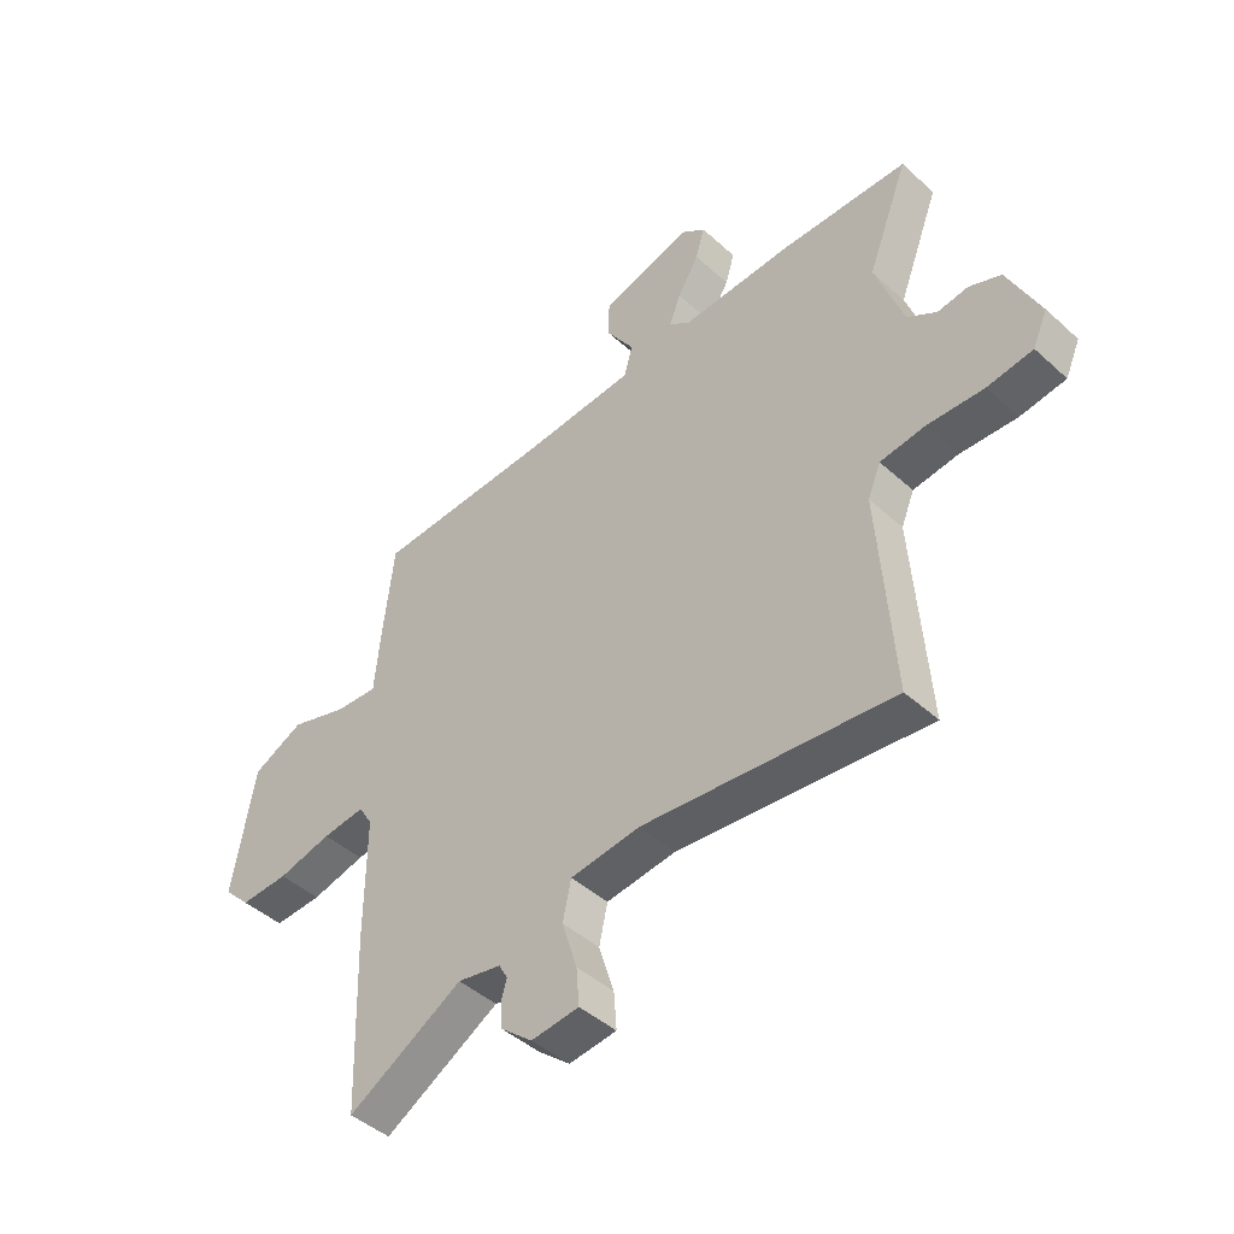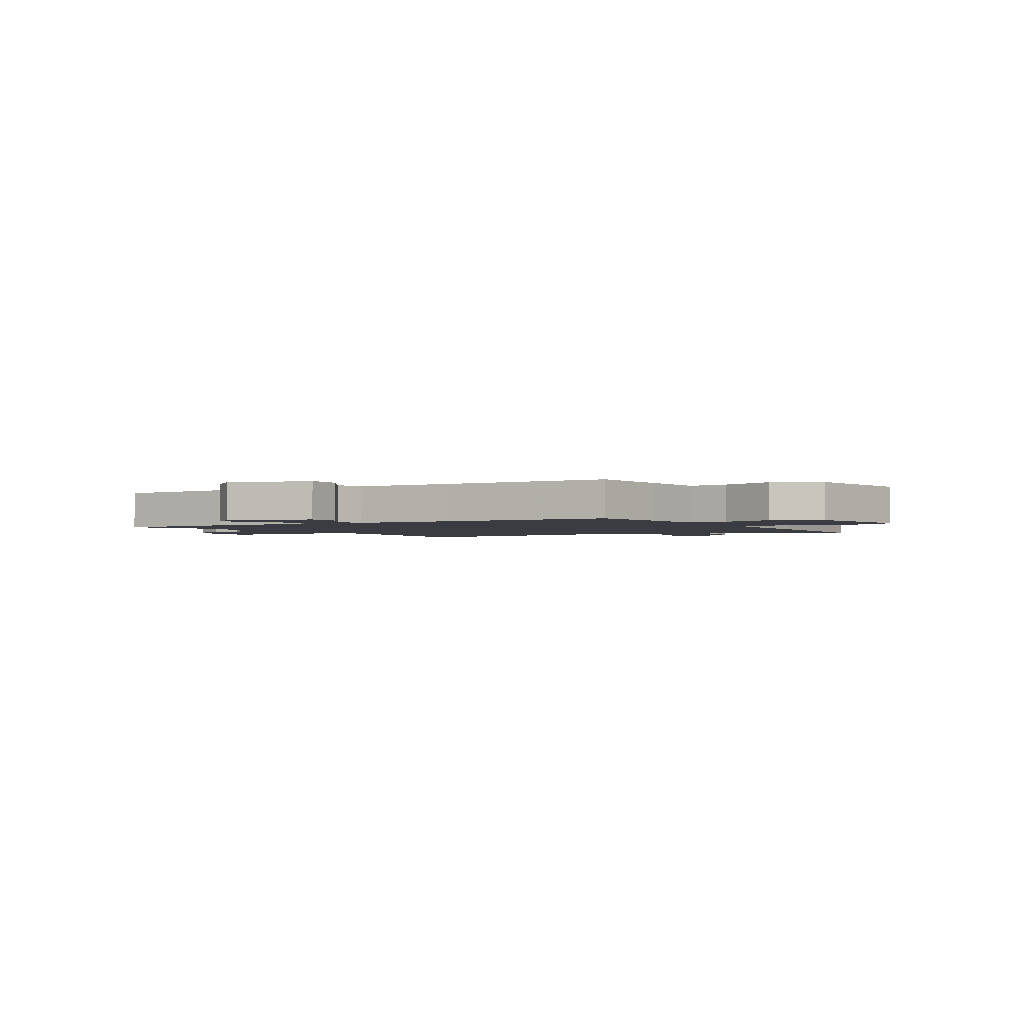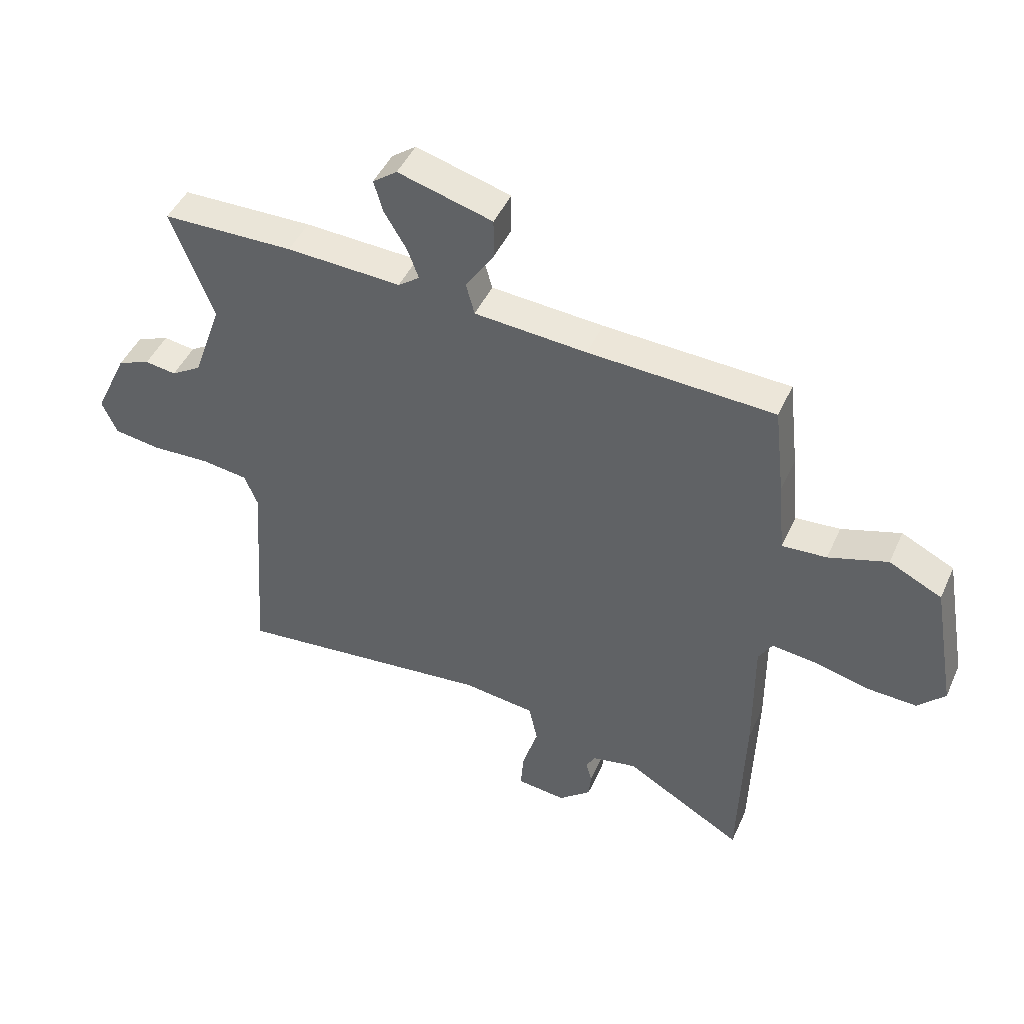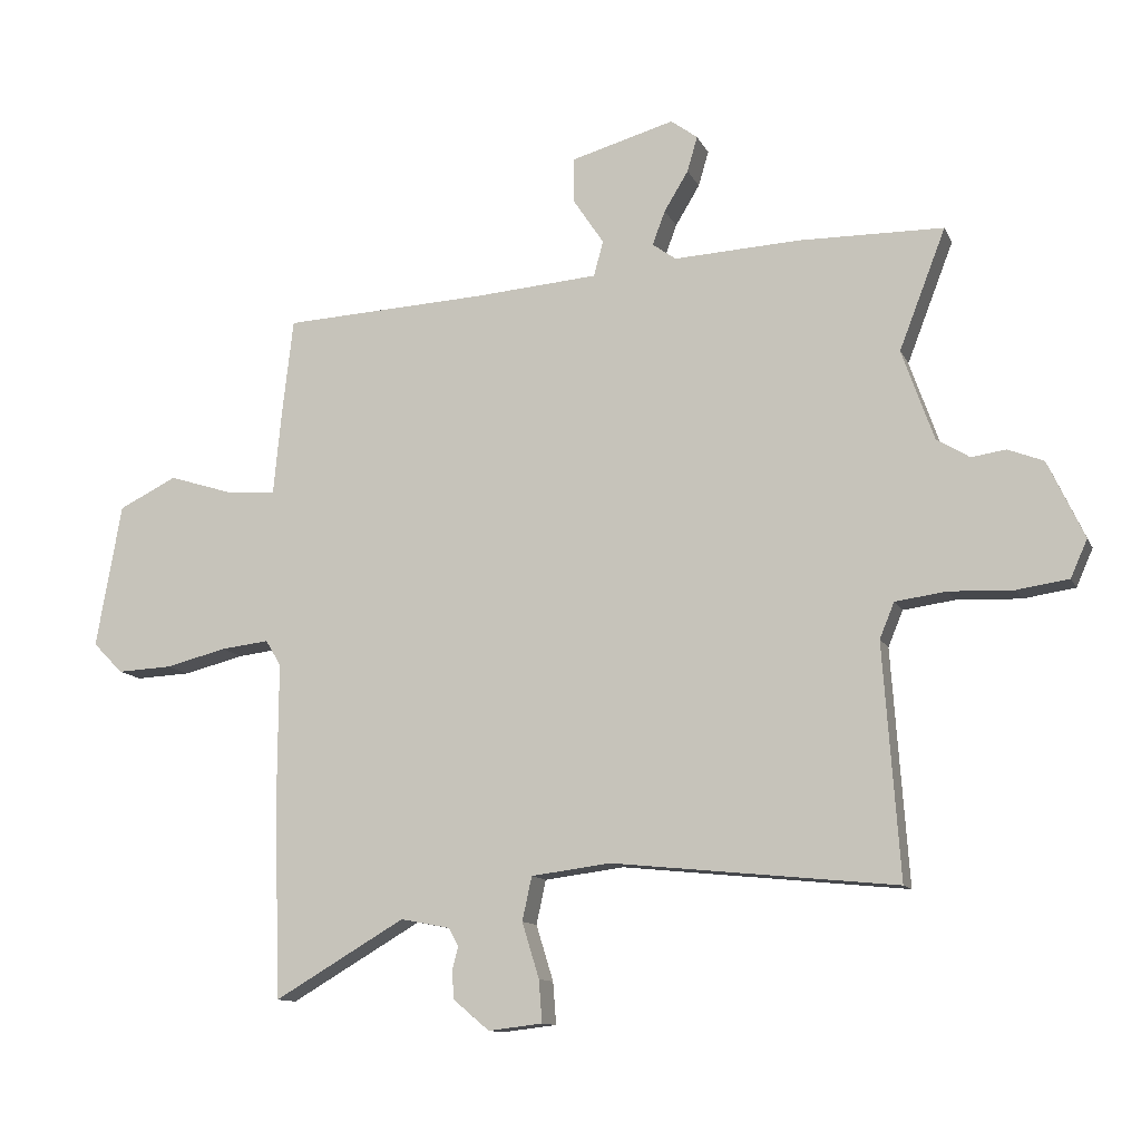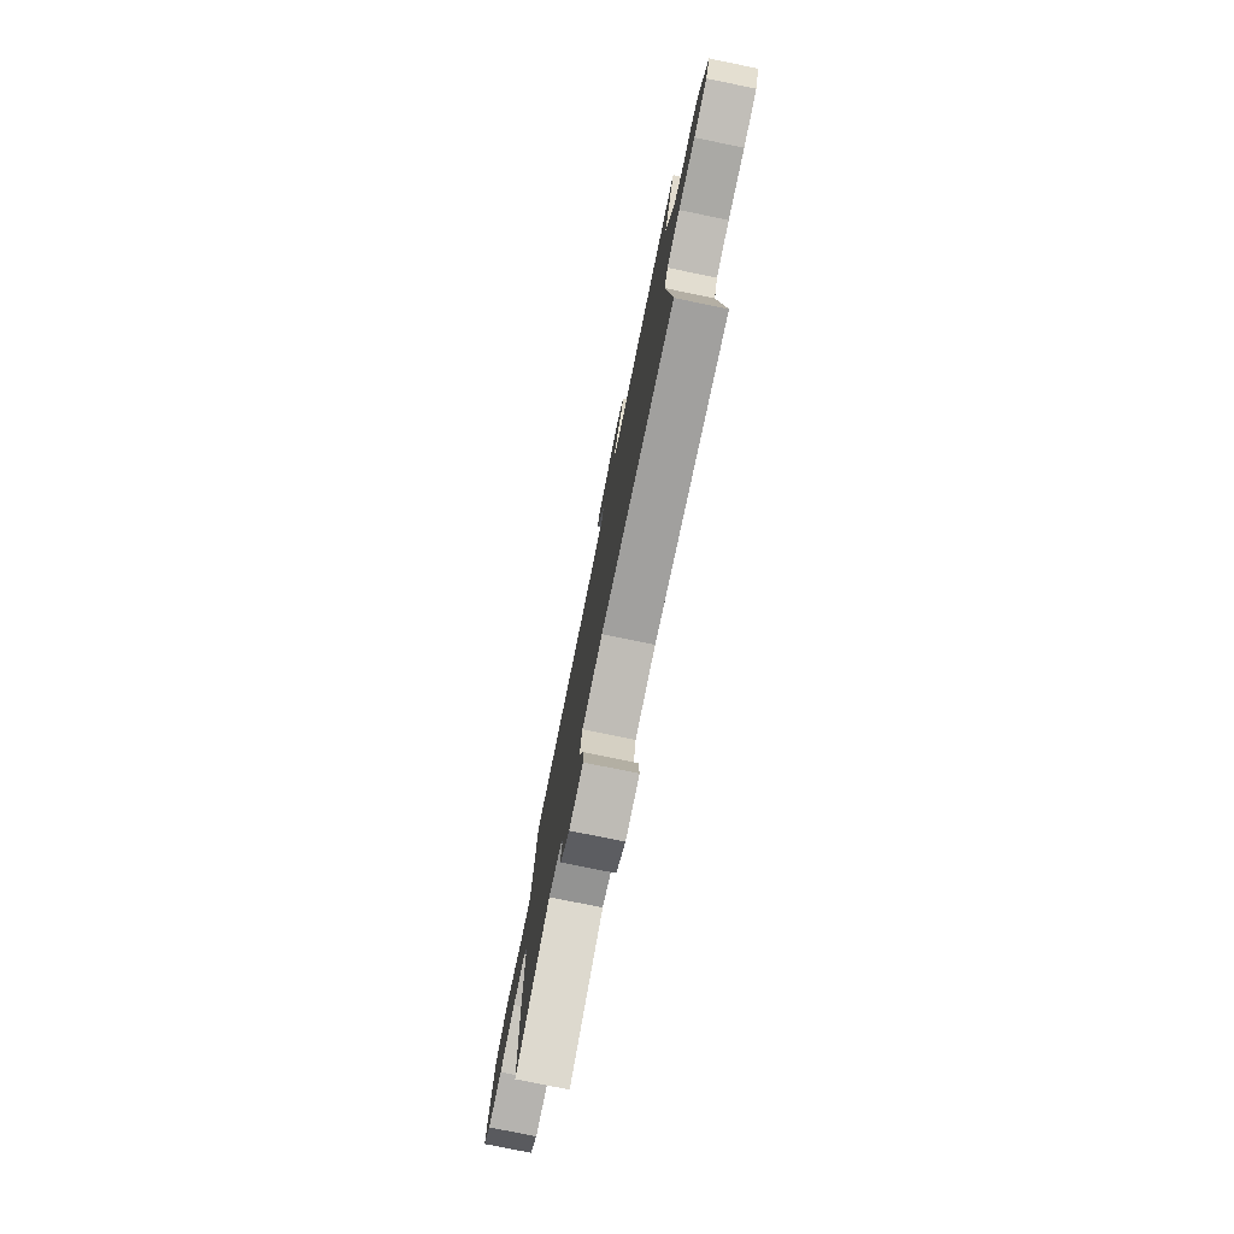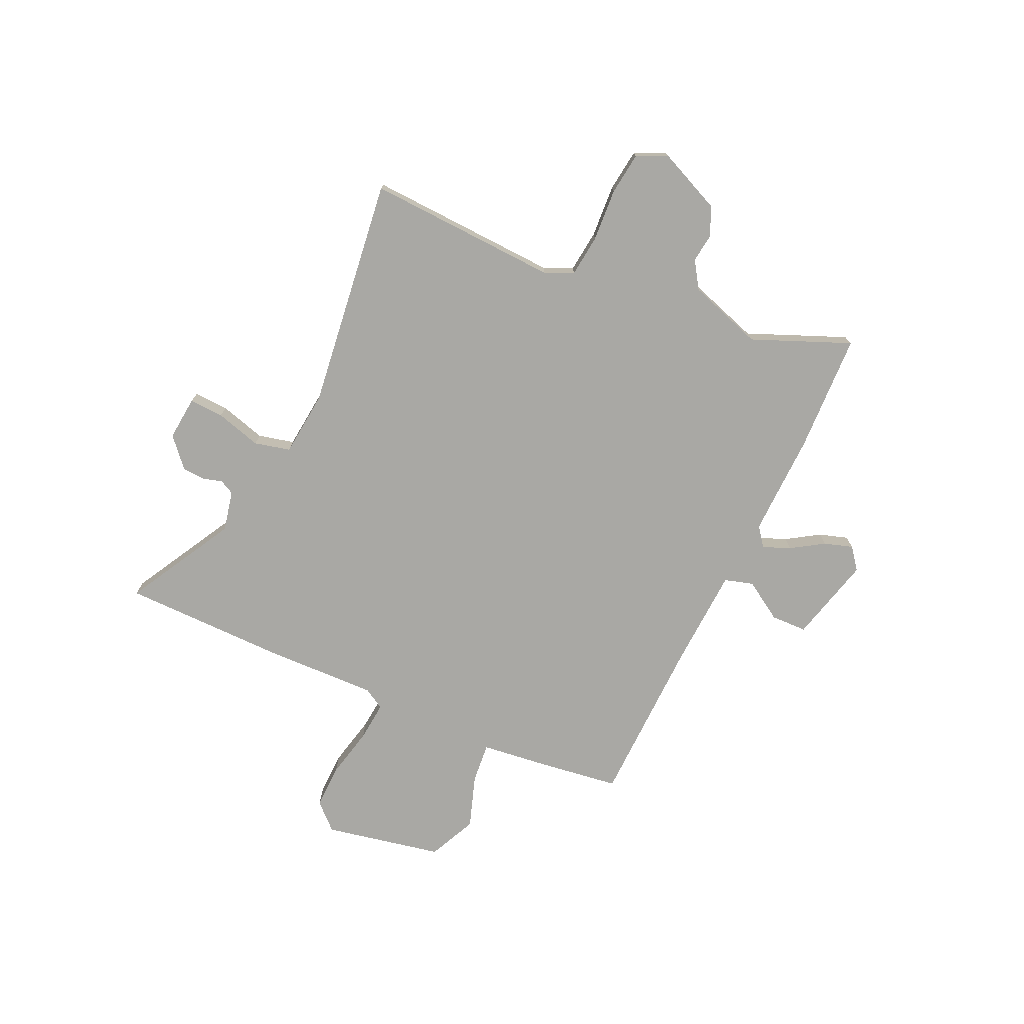
<metadata>
{"format":"obj","ext":"obj","renderer":"f3d","projection":"perspective","resolution":1024,"background":"white","views":[{"elev":-44.6,"azim":-136.4,"up":"+Z"},{"elev":-2.2,"azim":31.7,"up":"+Y"},{"elev":45.6,"azim":23.3,"up":"+Z"},{"elev":-11.7,"azim":-162.6,"up":"+Z"},{"elev":-77.6,"azim":-101.6,"up":"+Z"},{"elev":-74.9,"azim":-113.3,"up":"+Y"}]}
</metadata>
<code>
v 0.505 0.07 -0.338
v 0.495 0.07 -0.651
v 0.29 0.07 -0.531
v 0.212 0.07 -0.546
v 0.197 0.07 -0.574
v 0.207 0.07 -0.611
v 0.203 0.07 -0.655
v 0.147 0.07 -0.702
v 0.062 0.07 -0.692
v 0.067 0.07 -0.626
v 0.094 0.07 -0.539
v 0.079 0.07 -0.47
v -0.046 0.07 -0.454
v -0.492 0.07 -0.499
v -0.466 0.07 -0.133
v -0.489 0.07 -0.077
v -0.569 0.07 -0.066
v -0.67 0.07 -0.07
v -0.751 0.07 -0.058
v -0.777 0.07 0.001
v -0.72 0.07 0.122
v -0.664 0.07 0.144
v -0.61 0.07 0.136
v -0.558 0.07 0.168
v -0.508 0.07 0.31
v -0.581 0.07 0.499
v -0.354 0.07 0.502
v -0.156 0.07 0.492
v -0.119 0.07 0.519
v -0.139 0.07 0.572
v -0.177 0.07 0.635
v -0.193 0.07 0.69
v -0.151 0.07 0.721
v 0.012 0.07 0.675
v 0.012 0.07 0.606
v -0.037 0.07 0.532
v -0.022 0.07 0.477
v 0.172 0.07 0.462
v 0.493 0.07 0.446
v 0.511 0.07 0.289
v 0.523 0.07 0.163
v 0.6 0.07 0.168
v 0.702 0.07 0.2
v 0.793 0.07 0.155
v 0.833 0.07 -0.071
v 0.786 0.07 -0.119
v 0.7 0.07 -0.115
v 0.604 0.07 -0.091
v 0.528 0.07 -0.082
v 0.504 0.07 -0.122
v 0.505 0 -0.338
v 0.495 0 -0.651
v 0.29 0 -0.531
v 0.212 0 -0.546
v 0.197 0 -0.574
v 0.207 0 -0.611
v 0.203 0 -0.655
v 0.147 0 -0.702
v 0.062 0 -0.692
v 0.067 0 -0.626
v 0.094 0 -0.539
v 0.079 0 -0.47
v -0.046 0 -0.454
v -0.492 0 -0.499
v -0.466 0 -0.133
v -0.489 0 -0.077
v -0.569 0 -0.066
v -0.67 0 -0.07
v -0.751 0 -0.058
v -0.777 0 0.001
v -0.72 0 0.122
v -0.664 0 0.144
v -0.61 0 0.136
v -0.558 0 0.168
v -0.508 0 0.31
v -0.581 0 0.499
v -0.354 0 0.502
v -0.156 0 0.492
v -0.119 0 0.519
v -0.139 0 0.572
v -0.177 0 0.635
v -0.193 0 0.69
v -0.151 0 0.721
v 0.012 0 0.675
v 0.012 0 0.606
v -0.037 0 0.532
v -0.022 0 0.477
v 0.172 0 0.462
v 0.493 0 0.446
v 0.511 0 0.289
v 0.523 0 0.163
v 0.6 0 0.168
v 0.702 0 0.2
v 0.793 0 0.155
v 0.833 0 -0.071
v 0.786 0 -0.119
v 0.7 0 -0.115
v 0.604 0 -0.091
v 0.528 0 -0.082
v 0.504 0 -0.122
f 45 46 47 48
f 45 48 49
f 42 43 44 45
f 41 42 45 49
f 38 39 40 41
f 37 38 41 49
f 33 34 35 36
f 33 36 37
f 30 31 32 33
f 29 30 33 37
f 28 29 37 49
f 25 26 27 28
f 24 25 28 49
f 20 21 22 23
f 17 18 19 20
f 16 17 20 23
f 13 14 15
f 12 13 15 16
f 8 9 10 11
f 8 11 12
f 5 6 7 8
f 5 8 12
f 4 5 12
f 3 4 12 16
f 50 1 2 3
f 23 24 49 50
f 3 16 23 50
f 98 97 96 95
f 99 98 95
f 95 94 93 92
f 99 95 92 91
f 91 90 89 88
f 99 91 88 87
f 86 85 84 83
f 87 86 83
f 83 82 81 80
f 87 83 80 79
f 99 87 79 78
f 78 77 76 75
f 99 78 75 74
f 73 72 71 70
f 70 69 68 67
f 73 70 67 66
f 65 64 63
f 66 65 63 62
f 61 60 59 58
f 62 61 58
f 58 57 56 55
f 62 58 55
f 62 55 54
f 66 62 54 53
f 53 52 51 100
f 100 99 74 73
f 100 73 66 53
f 1 51 52 2
f 2 52 53 3
f 3 53 54 4
f 4 54 55 5
f 5 55 56 6
f 6 56 57 7
f 7 57 58 8
f 8 58 59 9
f 9 59 60 10
f 10 60 61 11
f 11 61 62 12
f 12 62 63 13
f 13 63 64 14
f 14 64 65 15
f 15 65 66 16
f 16 66 67 17
f 17 67 68 18
f 18 68 69 19
f 19 69 70 20
f 20 70 71 21
f 21 71 72 22
f 22 72 73 23
f 23 73 74 24
f 24 74 75 25
f 25 75 76 26
f 26 76 77 27
f 27 77 78 28
f 28 78 79 29
f 29 79 80 30
f 30 80 81 31
f 31 81 82 32
f 32 82 83 33
f 33 83 84 34
f 34 84 85 35
f 35 85 86 36
f 36 86 87 37
f 37 87 88 38
f 38 88 89 39
f 39 89 90 40
f 40 90 91 41
f 41 91 92 42
f 42 92 93 43
f 43 93 94 44
f 44 94 95 45
f 45 95 96 46
f 46 96 97 47
f 47 97 98 48
f 48 98 99 49
f 49 99 100 50
f 50 100 51 1

</code>
